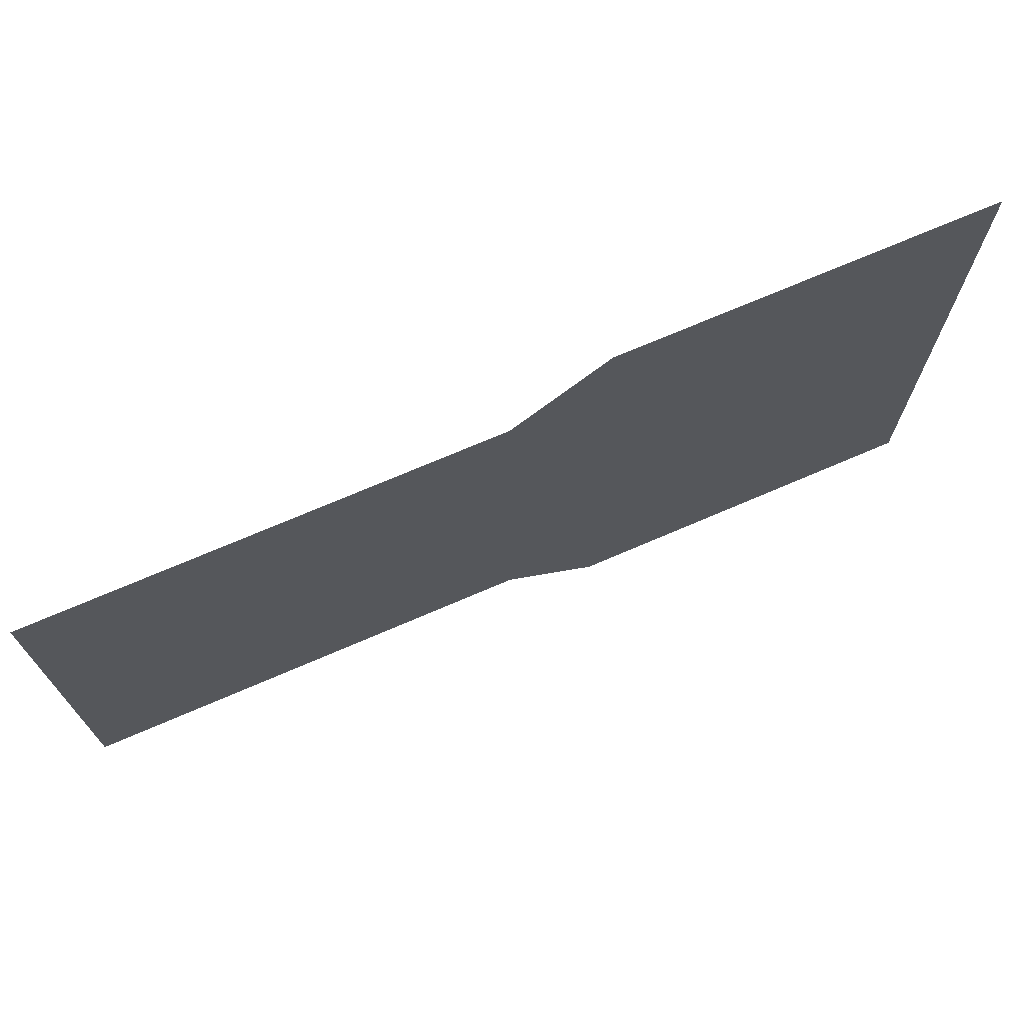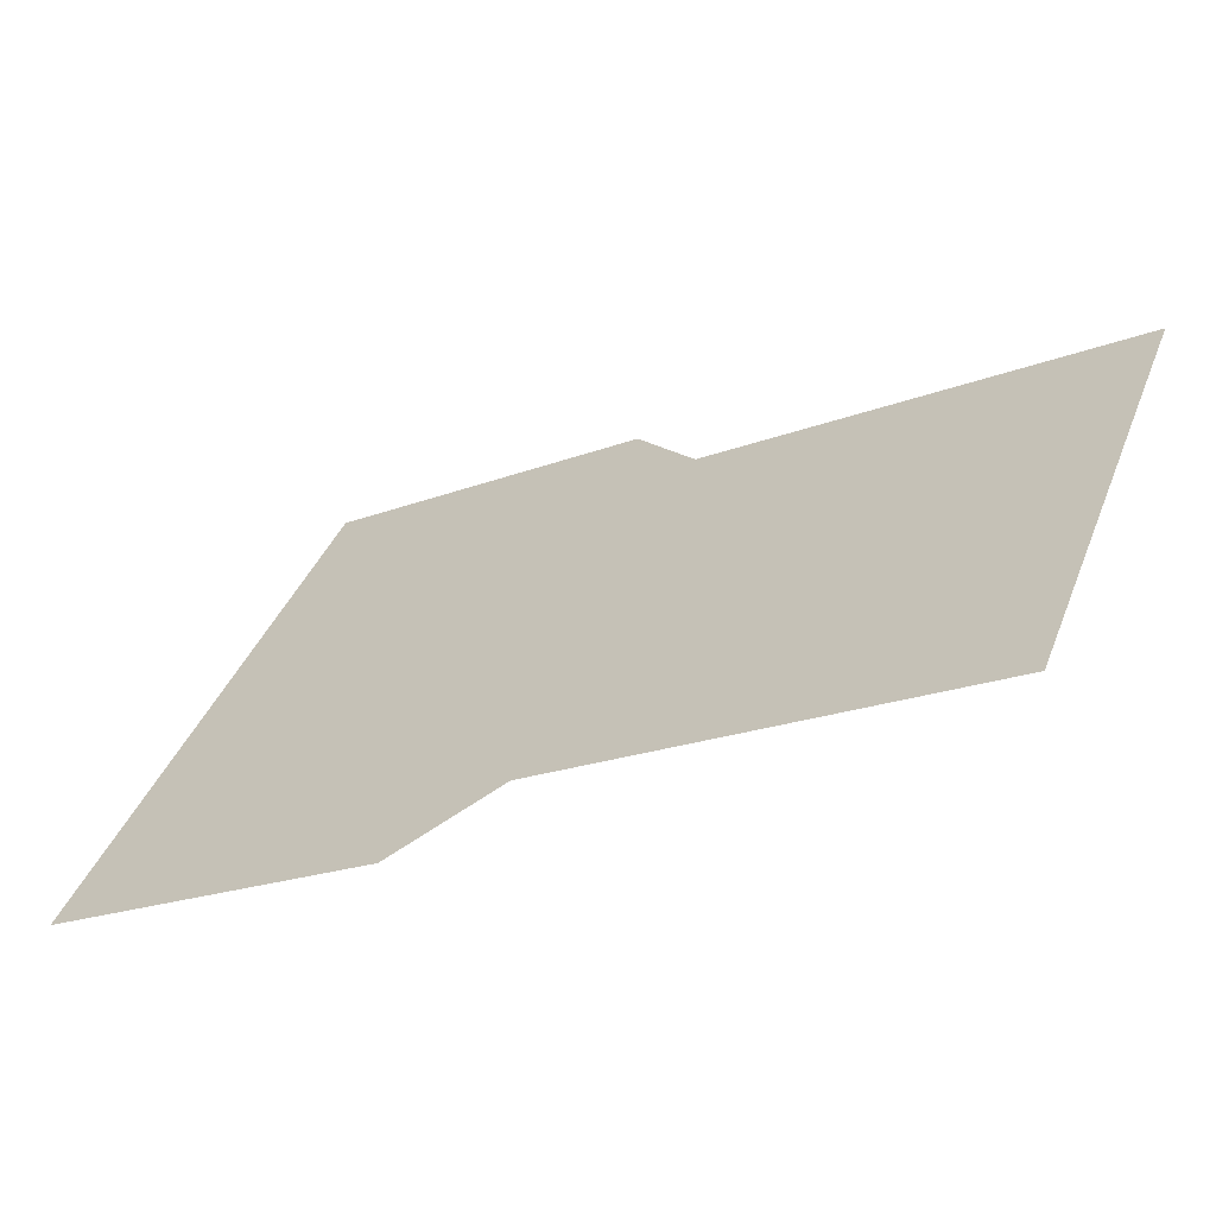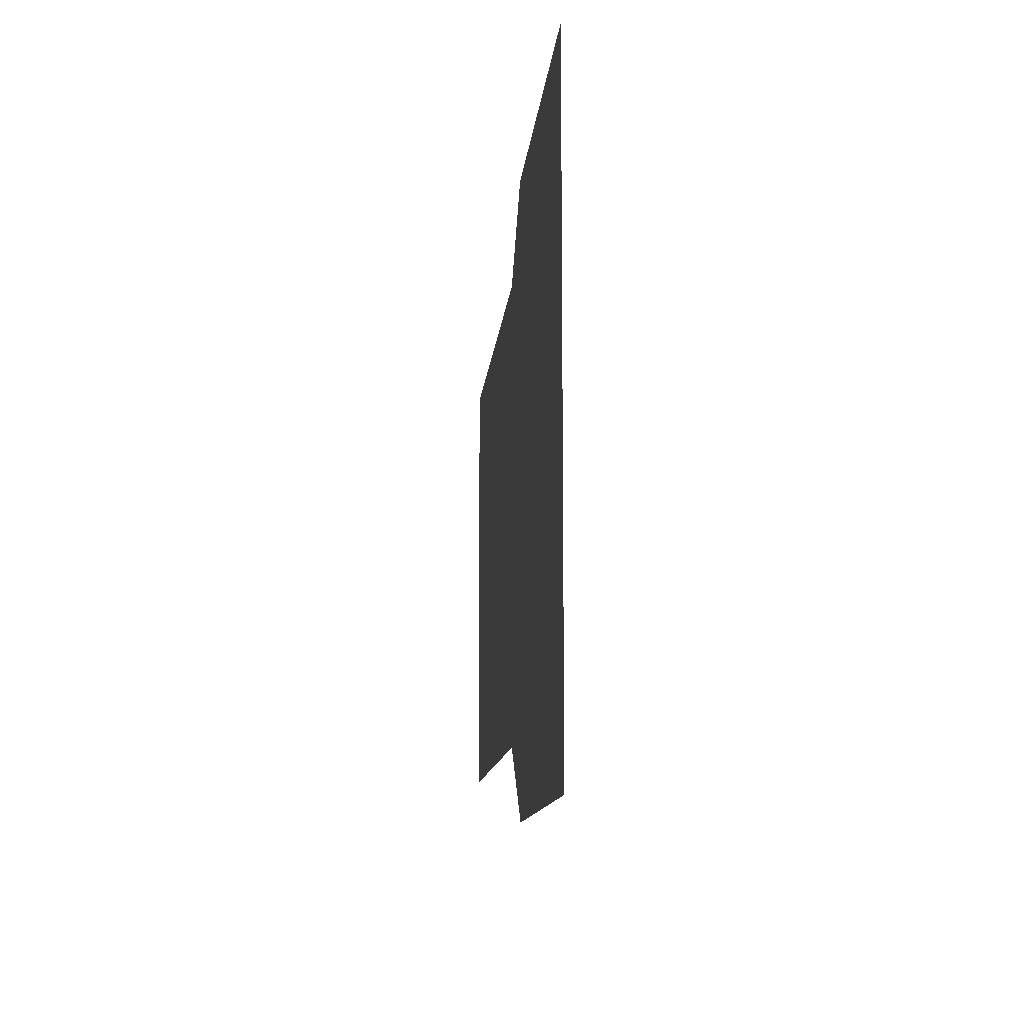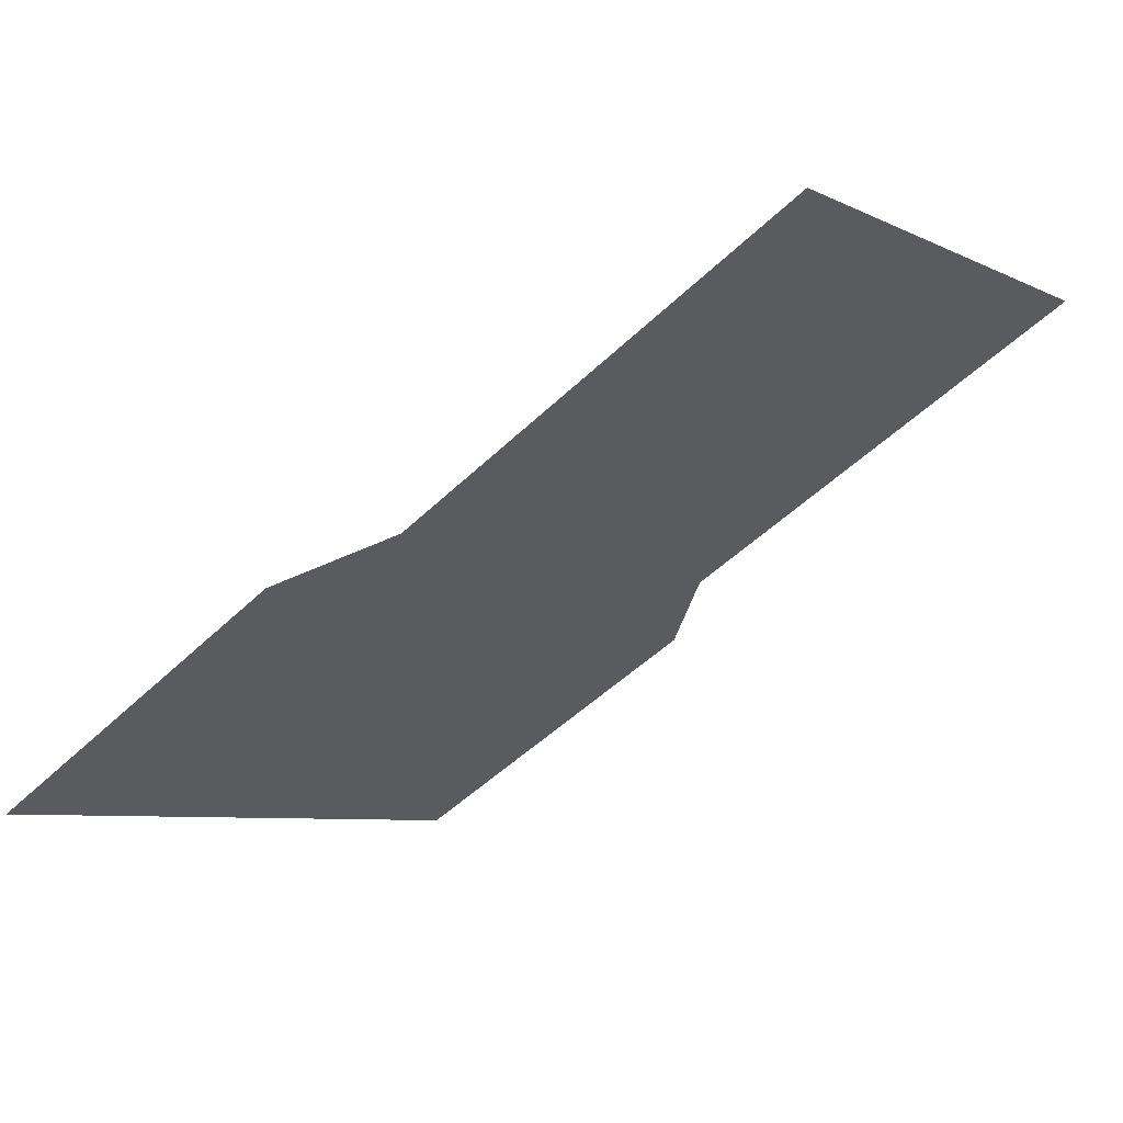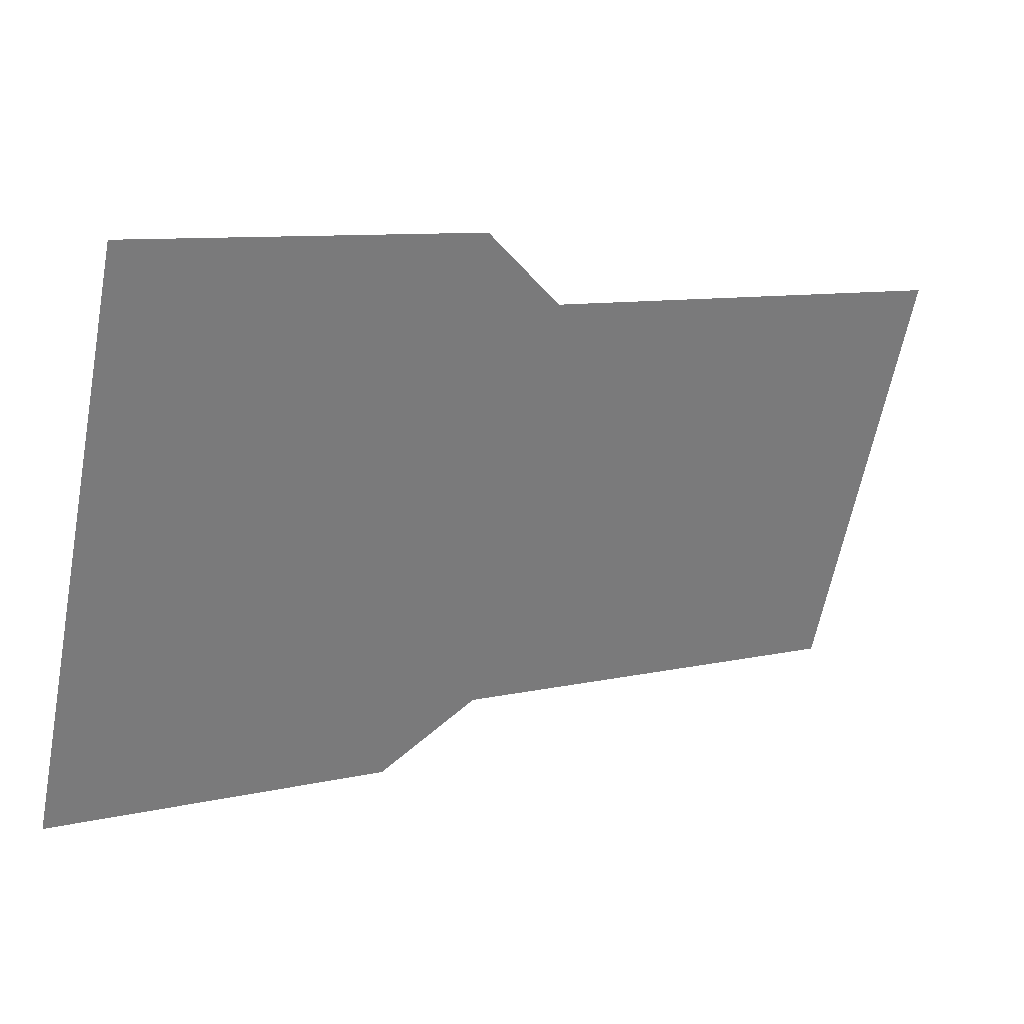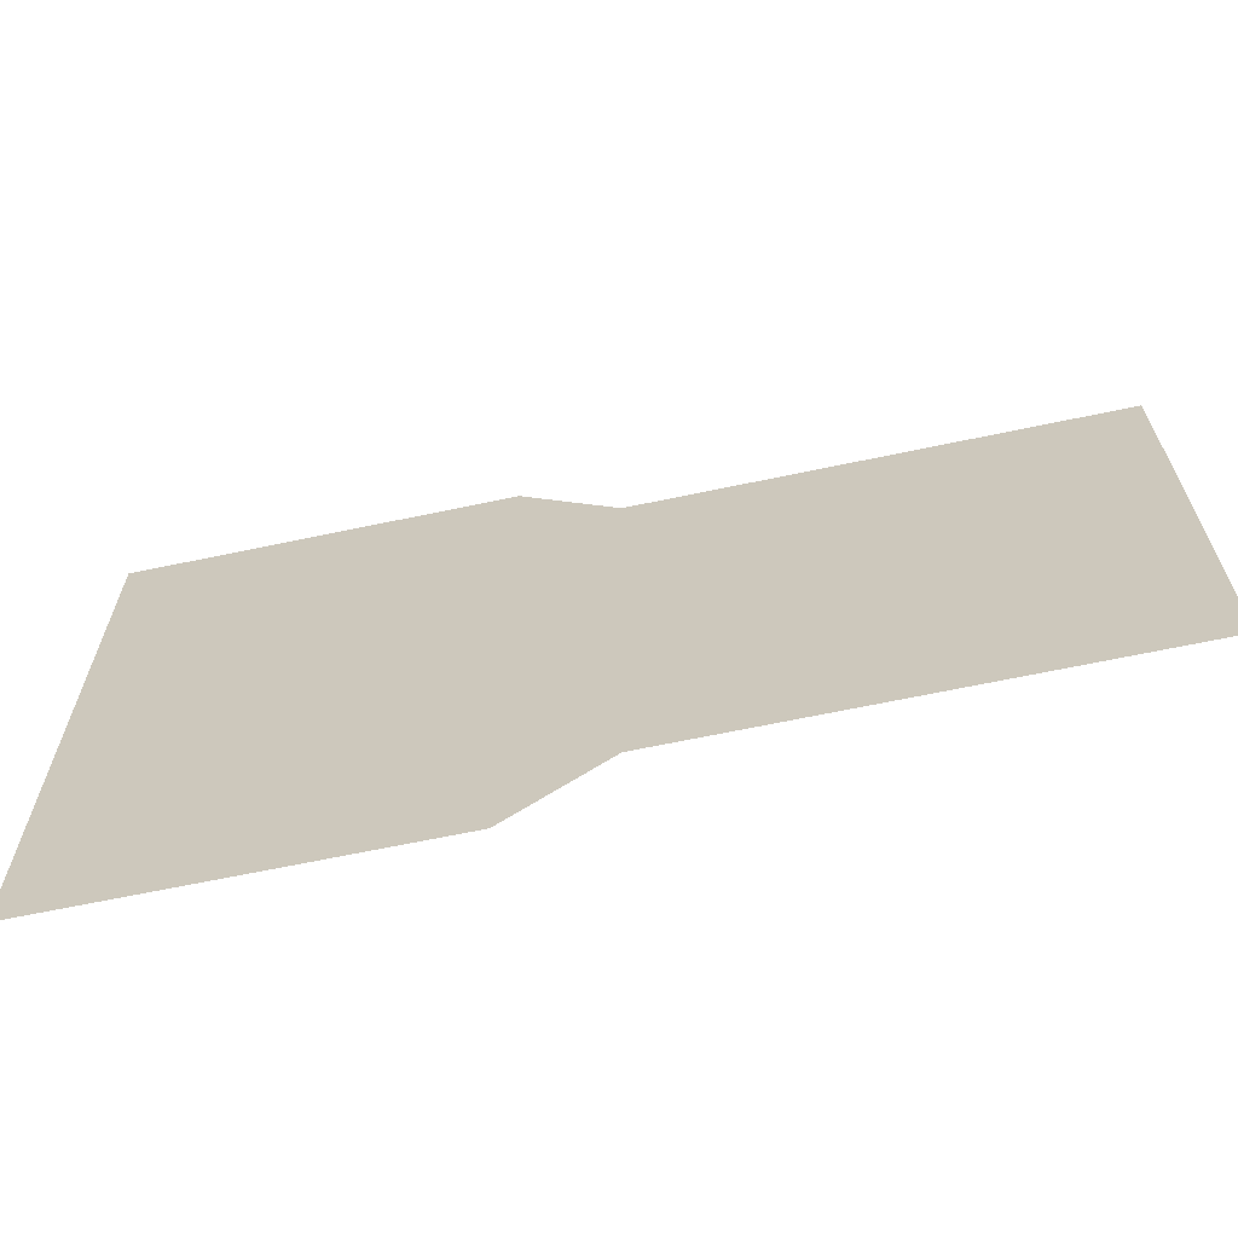
<metadata>
{"format":"obj","ext":"obj","renderer":"f3d","projection":"perspective","resolution":1024,"background":"white","views":[{"elev":71.7,"azim":126.7,"up":"+Y"},{"elev":39.2,"azim":20.0,"up":"+Z"},{"elev":-11.2,"azim":-124.8,"up":"+Y"},{"elev":-7.0,"azim":36.7,"up":"+Z"},{"elev":-62.6,"azim":-10.9,"up":"+Z"},{"elev":-64.8,"azim":-17.9,"up":"+Y"}]}
</metadata>
<code>
o Group15/mesh14/mesh14-geometry#mesh14-geometry
v 0.07688 -0.1262 -0.2943
v 0.03192 -0.2117 -0.3202
v 0.03192 -0.1262 -0.3202
v 0.07688 -0.2117 -0.2943
v 0.08846 -0.1368 -0.2876
v 0.08846 -0.201 -0.2876
v 0.1445 -0.1368 -0.2552
v 0.1445 -0.201 -0.2552
f 1 2 3
f 2 1 4
f 3 2 1
f 4 1 2
f 4 1 5
f 5 1 4
f 4 5 6
f 6 5 4
f 6 5 7
f 7 5 6
f 6 7 8
f 8 7 6

</code>
